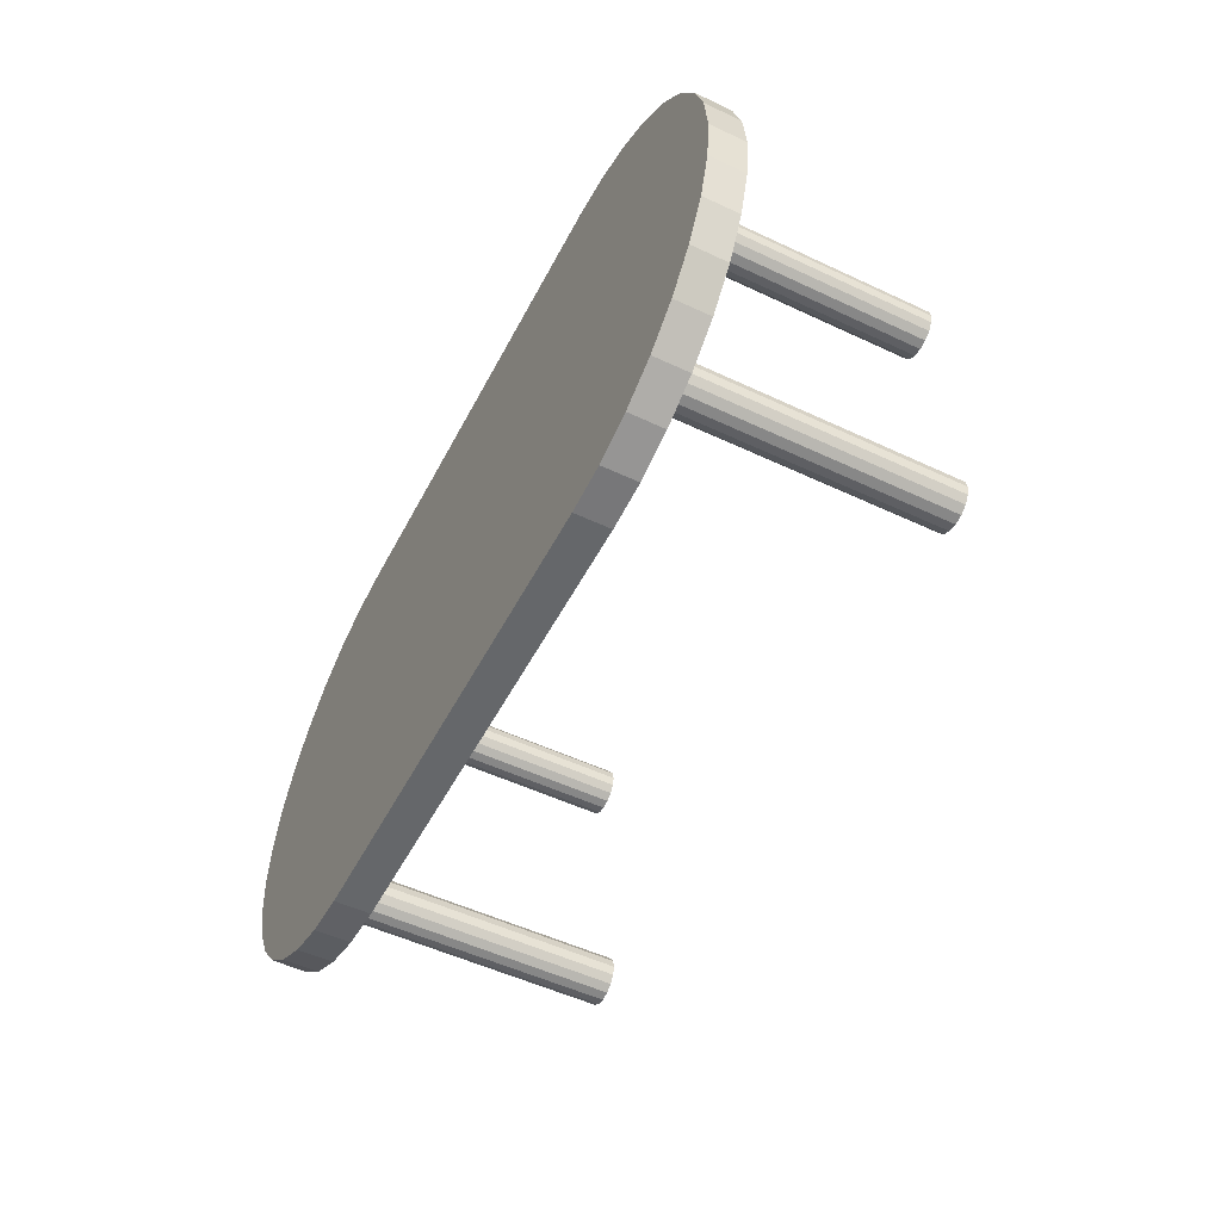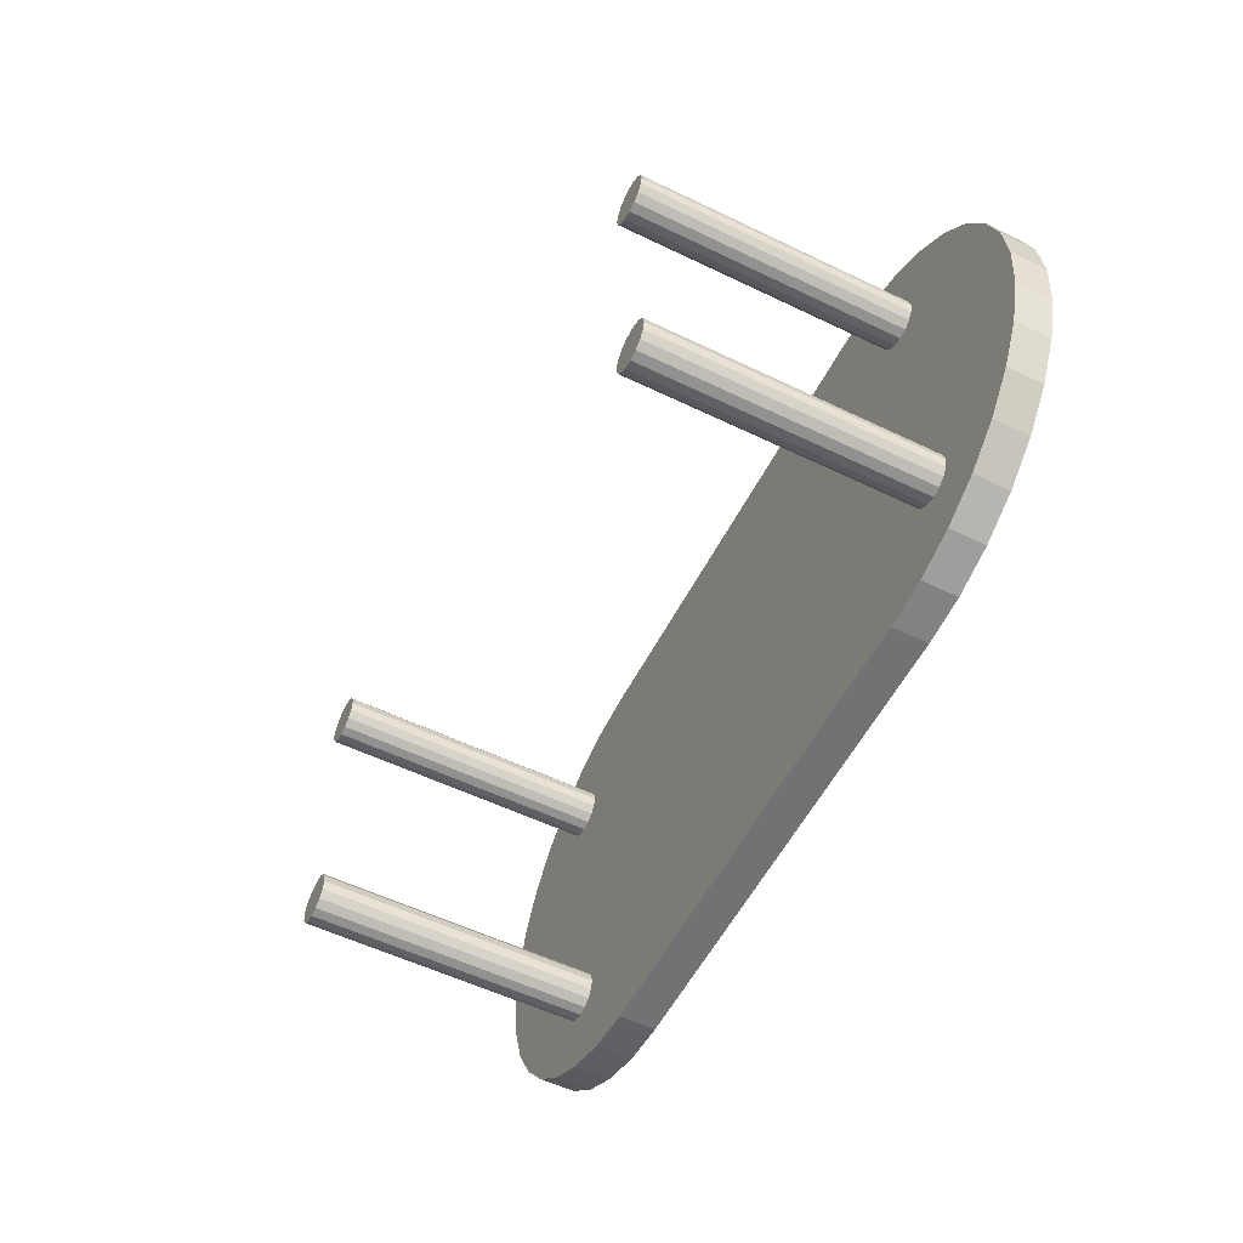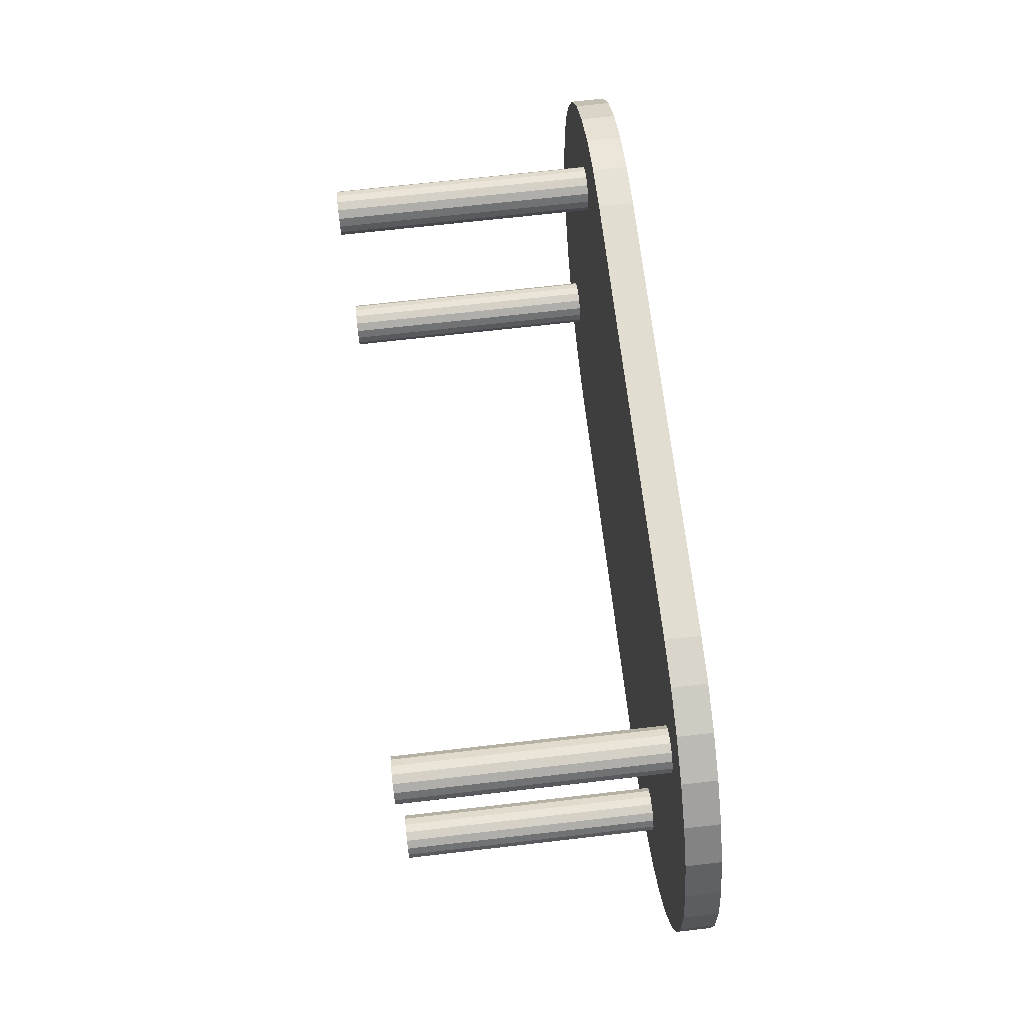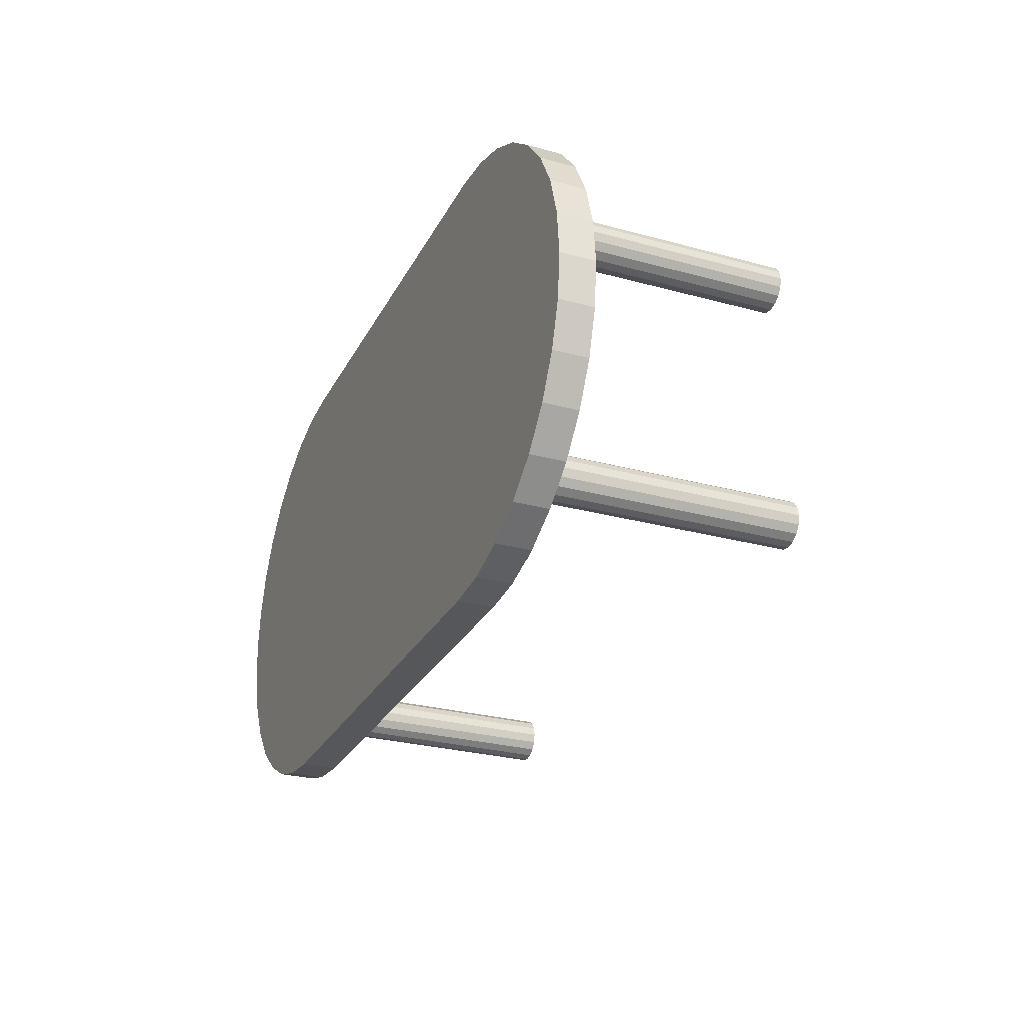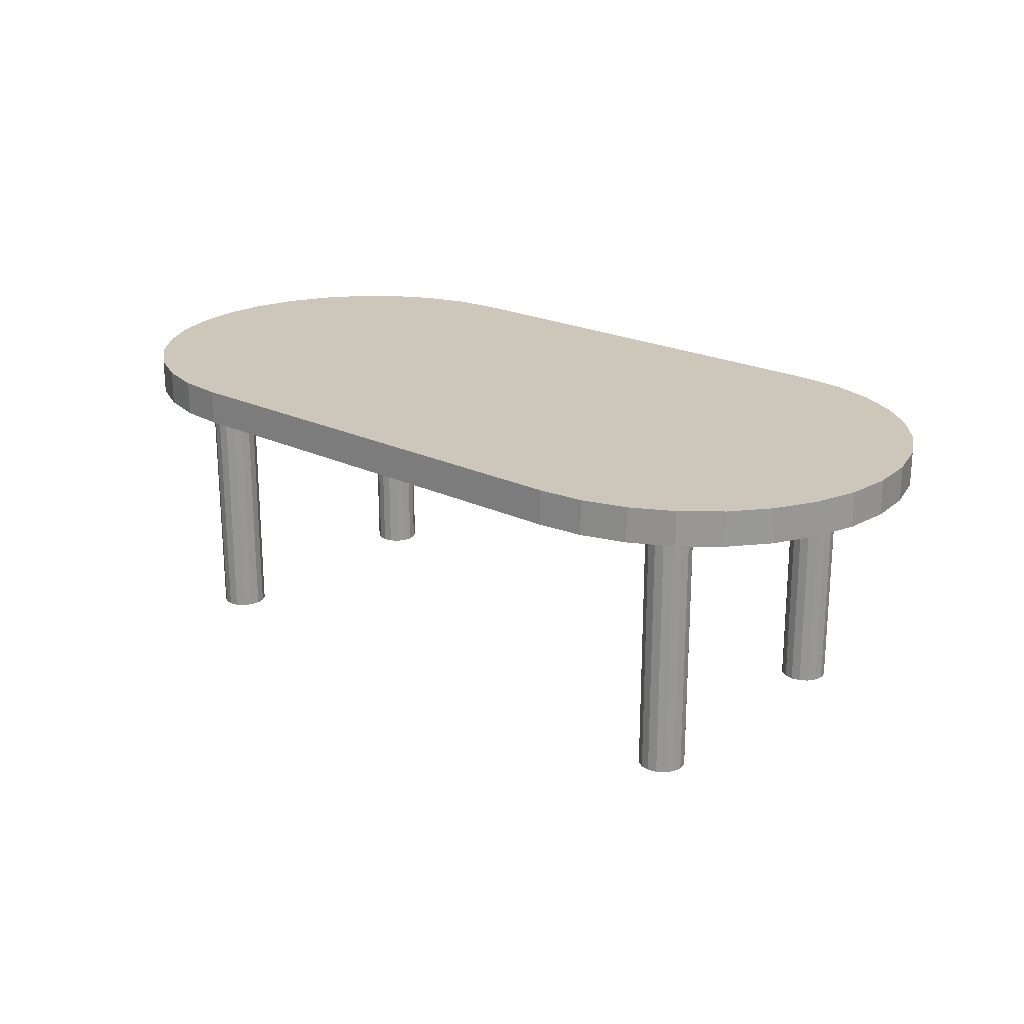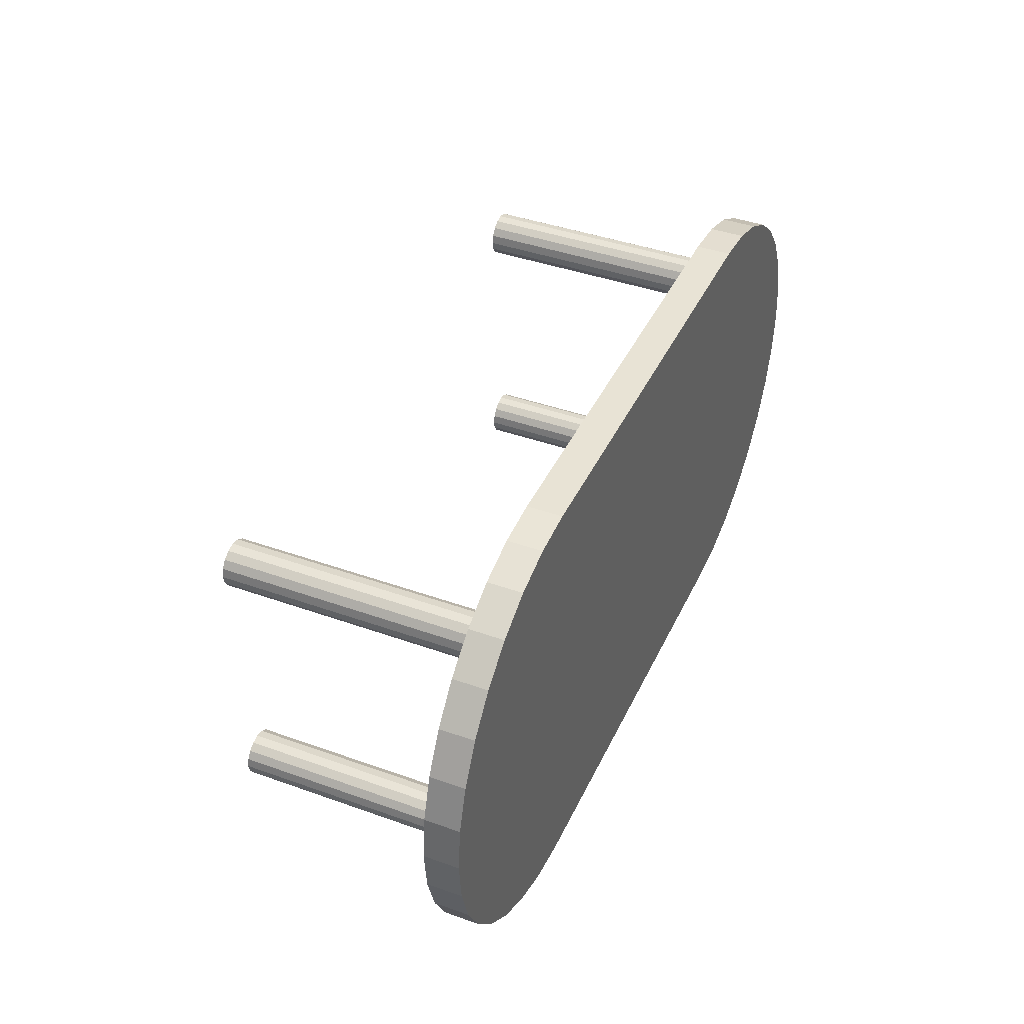
<metadata>
{"format":"obj","ext":"obj","renderer":"f3d","projection":"perspective","resolution":1024,"background":"white","views":[{"elev":-52.0,"azim":-117.0,"up":"+Z"},{"elev":-55.5,"azim":63.1,"up":"+Z"},{"elev":68.9,"azim":83.4,"up":"+Z"},{"elev":-27.4,"azim":-112.8,"up":"+Z"},{"elev":21.5,"azim":40.4,"up":"+Y"},{"elev":41.0,"azim":113.6,"up":"+Z"}]}
</metadata>
<code>
v -0.5 0.575 0.5
v -0.5 0.65 0.5
v -0.5 0.575 -0.5
v -0.5 0.65 -0.5
v 0.5 0.65 0.5
v -0.5975 0.65 -0.4904
v -0.5975 0.575 -0.4904
v -0.6913 0.65 -0.4619
v -0.6913 0.575 -0.4619
v -0.7778 0.65 -0.4157
v -0.7778 0.575 -0.4157
v -0.8536 0.65 -0.3536
v -0.8536 0.575 -0.3536
v -0.9157 0.65 -0.2778
v -0.9157 0.575 -0.2778
v -0.9619 0.65 -0.1913
v -0.9619 0.575 -0.1913
v -0.9904 0.65 -0.09755
v -0.9904 0.575 -0.09755
v -1 0.65 -0
v -1 0.575 -0
v -0.9904 0.65 0.09755
v -0.9904 0.575 0.09755
v -0.9619 0.65 0.1913
v -0.9619 0.575 0.1913
v -0.9157 0.65 0.2778
v -0.9157 0.575 0.2778
v -0.8536 0.65 0.3536
v -0.8536 0.575 0.3536
v -0.7778 0.65 0.4157
v -0.7778 0.575 0.4157
v -0.6913 0.65 0.4619
v -0.6913 0.575 0.4619
v -0.5975 0.65 0.4904
v -0.5975 0.575 0.4904
v 0.5 0.575 -0.5
v 0.5 0.65 -0.5
v 0.5975 0.575 -0.4904
v 0.5975 0.65 -0.4904
v 0.6913 0.575 -0.4619
v 0.6913 0.65 -0.4619
v 0.7778 0.575 -0.4157
v 0.7778 0.65 -0.4157
v 0.8536 0.575 -0.3536
v 0.8536 0.65 -0.3536
v 0.9157 0.575 -0.2778
v 0.9157 0.65 -0.2778
v 0.9619 0.575 -0.1913
v 0.9619 0.65 -0.1913
v 0.9904 0.575 -0.09755
v 0.9904 0.65 -0.09755
v 1 0.575 -0
v 1 0.65 -0
v 0.9904 0.575 0.09755
v 0.9904 0.65 0.09755
v 0.9619 0.575 0.1913
v 0.9619 0.65 0.1913
v 0.9157 0.575 0.2778
v 0.9157 0.65 0.2778
v 0.8536 0.575 0.3536
v 0.8536 0.65 0.3536
v 0.7778 0.575 0.4157
v 0.7778 0.65 0.4157
v 0.6913 0.575 0.4619
v 0.6913 0.65 0.4619
v 0.5975 0.575 0.4904
v 0.5975 0.65 0.4904
v 0.5 0.575 0.5
f 6 9 8
f 8 11 10
f 10 13 12
f 12 15 14
f 14 17 16
f 17 18 16
f 19 20 18
f 21 22 20
f 23 24 22
f 25 26 24
f 27 28 26
f 29 30 28
f 31 32 30
f 33 34 32
f 37 38 36
f 39 40 38
f 41 42 40
f 43 44 42
f 45 46 44
f 47 48 46
f 49 50 48
f 51 52 50
f 53 54 52
f 55 56 54
f 57 58 56
f 59 60 58
f 61 62 60
f 63 64 62
f 65 66 64
f 2 68 5
f 4 7 6
f 68 67 5
f 35 2 34
f 37 3 4
f 24 32 8
f 21 13 1
f 6 7 9
f 8 9 11
f 10 11 13
f 12 13 15
f 14 15 17
f 17 19 18
f 19 21 20
f 21 23 22
f 23 25 24
f 25 27 26
f 27 29 28
f 29 31 30
f 31 33 32
f 33 35 34
f 37 39 38
f 39 41 40
f 41 43 42
f 43 45 44
f 45 47 46
f 47 49 48
f 49 51 50
f 51 53 52
f 53 55 54
f 55 57 56
f 57 59 58
f 59 61 60
f 61 63 62
f 63 65 64
f 65 67 66
f 2 1 68
f 4 3 7
f 68 66 67
f 35 1 2
f 37 36 3
f 2 5 37
f 5 67 39
f 67 65 63
f 63 61 59
f 59 57 55
f 55 53 47
f 53 51 47
f 51 49 47
f 47 45 43
f 43 41 39
f 39 37 5
f 37 4 2
f 4 6 8
f 8 10 16
f 10 12 16
f 12 14 16
f 16 18 20
f 20 22 24
f 24 26 28
f 28 30 24
f 30 32 24
f 32 34 2
f 67 63 39
f 63 59 47
f 59 55 47
f 47 43 39
f 4 8 2
f 16 20 24
f 32 2 8
f 47 39 63
f 8 16 24
f 9 7 3
f 3 36 1
f 36 38 68
f 1 36 68
f 38 40 42
f 42 44 46
f 46 48 54
f 48 50 54
f 50 52 54
f 54 56 58
f 58 60 62
f 62 64 66
f 66 68 38
f 1 35 29
f 35 33 29
f 33 31 29
f 29 27 25
f 25 23 21
f 21 19 17
f 17 15 13
f 13 11 9
f 9 3 1
f 38 42 46
f 54 58 62
f 62 66 38
f 29 25 21
f 21 17 13
f 13 9 1
f 38 46 54
f 54 62 38
f 1 29 21
v -0.6722 0 0.2372
v -0.6722 0.6 0.2372
v -0.6531 0 0.241
v -0.6531 0.6 0.241
v -0.6368 0 0.2518
v -0.6368 0.6 0.2518
v -0.626 0 0.268
v -0.626 0.6 0.268
v -0.6222 0 0.2872
v -0.6222 0.6 0.2872
v -0.626 0 0.3063
v -0.626 0.6 0.3063
v -0.6368 0 0.3225
v -0.6368 0.6 0.3225
v -0.6531 0 0.3334
v -0.6531 0.6 0.3334
v -0.6722 0 0.3372
v -0.6722 0.6 0.3372
v -0.6913 0 0.3333
v -0.6913 0.6 0.3333
v -0.7076 0 0.3225
v -0.7076 0.6 0.3225
v -0.7184 0 0.3063
v -0.7184 0.6 0.3063
v -0.7222 0 0.2872
v -0.7222 0.6 0.2872
v -0.7184 0 0.268
v -0.7184 0.6 0.268
v -0.7075 0 0.2518
v -0.7075 0.6 0.2518
v -0.6913 0 0.241
v -0.6913 0.6 0.241
v 0.6722 0 0.2372
v 0.6722 0.6 0.2372
v 0.6531 0 0.241
v 0.6531 0.6 0.241
v 0.6368 0 0.2518
v 0.6368 0.6 0.2518
v 0.626 0 0.268
v 0.626 0.6 0.268
v 0.6222 0 0.2872
v 0.6222 0.6 0.2872
v 0.626 0 0.3063
v 0.626 0.6 0.3063
v 0.6368 0 0.3225
v 0.6368 0.6 0.3225
v 0.6531 0 0.3334
v 0.6531 0.6 0.3334
v 0.6722 0 0.3372
v 0.6722 0.6 0.3372
v 0.6913 0 0.3333
v 0.6913 0.6 0.3333
v 0.7076 0 0.3225
v 0.7076 0.6 0.3225
v 0.7184 0 0.3063
v 0.7184 0.6 0.3063
v 0.7222 0 0.2872
v 0.7222 0.6 0.2872
v 0.7184 0 0.268
v 0.7184 0.6 0.268
v 0.7075 0 0.2518
v 0.7075 0.6 0.2518
v 0.6913 0 0.241
v 0.6913 0.6 0.241
v -0.6722 0 -0.2372
v -0.6722 0.6 -0.2372
v -0.6531 0 -0.241
v -0.6531 0.6 -0.241
v -0.6368 0 -0.2518
v -0.6368 0.6 -0.2518
v -0.626 0 -0.268
v -0.626 0.6 -0.268
v -0.6222 0 -0.2872
v -0.6222 0.6 -0.2872
v -0.626 0 -0.3063
v -0.626 0.6 -0.3063
v -0.6368 0 -0.3225
v -0.6368 0.6 -0.3225
v -0.6531 0 -0.3334
v -0.6531 0.6 -0.3334
v -0.6722 0 -0.3372
v -0.6722 0.6 -0.3372
v -0.6913 0 -0.3333
v -0.6913 0.6 -0.3333
v -0.7076 0 -0.3225
v -0.7076 0.6 -0.3225
v -0.7184 0 -0.3063
v -0.7184 0.6 -0.3063
v -0.7222 0 -0.2872
v -0.7222 0.6 -0.2872
v -0.7184 0 -0.268
v -0.7184 0.6 -0.268
v -0.7075 0 -0.2518
v -0.7075 0.6 -0.2518
v -0.6913 0 -0.241
v -0.6913 0.6 -0.241
v 0.6722 0 -0.2372
v 0.6722 0.6 -0.2372
v 0.6531 0 -0.241
v 0.6531 0.6 -0.241
v 0.6368 0 -0.2518
v 0.6368 0.6 -0.2518
v 0.626 0 -0.268
v 0.626 0.6 -0.268
v 0.6222 0 -0.2872
v 0.6222 0.6 -0.2872
v 0.626 0 -0.3063
v 0.626 0.6 -0.3063
v 0.6368 0 -0.3225
v 0.6368 0.6 -0.3225
v 0.6531 0 -0.3334
v 0.6531 0.6 -0.3334
v 0.6722 0 -0.3372
v 0.6722 0.6 -0.3372
v 0.6913 0 -0.3333
v 0.6913 0.6 -0.3333
v 0.7076 0 -0.3225
v 0.7076 0.6 -0.3225
v 0.7184 0 -0.3063
v 0.7184 0.6 -0.3063
v 0.7222 0 -0.2872
v 0.7222 0.6 -0.2872
v 0.7184 0 -0.268
v 0.7184 0.6 -0.268
v 0.7075 0 -0.2518
v 0.7075 0.6 -0.2518
v 0.6913 0 -0.241
v 0.6913 0.6 -0.241
f 70 71 69
f 72 73 71
f 74 75 73
f 76 77 75
f 78 79 77
f 80 81 79
f 82 83 81
f 84 85 83
f 86 87 85
f 88 89 87
f 90 91 89
f 92 93 91
f 94 95 93
f 96 97 95
f 78 74 90
f 98 99 97
f 100 69 99
f 75 83 91
f 103 102 101
f 105 104 103
f 107 106 105
f 109 108 107
f 111 110 109
f 113 112 111
f 115 114 113
f 117 116 115
f 119 118 117
f 121 120 119
f 123 122 121
f 125 124 123
f 127 126 125
f 129 128 127
f 110 118 126
f 131 130 129
f 101 132 131
f 107 103 119
f 135 134 133
f 137 136 135
f 139 138 137
f 141 140 139
f 143 142 141
f 145 144 143
f 147 146 145
f 149 148 147
f 151 150 149
f 153 152 151
f 155 154 153
f 157 156 155
f 159 158 157
f 161 160 159
f 162 134 150
f 163 162 161
f 133 164 163
f 151 143 135
f 166 167 165
f 168 169 167
f 170 171 169
f 172 173 171
f 174 175 173
f 176 177 175
f 178 179 177
f 180 181 179
f 182 183 181
f 184 185 183
f 186 187 185
f 188 189 187
f 190 191 189
f 192 193 191
f 170 194 186
f 194 195 193
f 196 165 195
f 171 179 187
f 70 72 71
f 72 74 73
f 74 76 75
f 76 78 77
f 78 80 79
f 80 82 81
f 82 84 83
f 84 86 85
f 86 88 87
f 88 90 89
f 90 92 91
f 92 94 93
f 94 96 95
f 96 98 97
f 74 72 70
f 70 100 98
f 98 96 94
f 94 92 98
f 92 90 98
f 90 88 82
f 88 86 82
f 86 84 82
f 82 80 78
f 78 76 74
f 74 70 90
f 70 98 90
f 82 78 90
f 98 100 99
f 100 70 69
f 99 69 71
f 71 73 99
f 73 75 99
f 75 77 79
f 79 81 83
f 83 85 87
f 87 89 91
f 91 93 99
f 93 95 99
f 95 97 99
f 75 79 83
f 83 87 91
f 99 75 91
f 103 104 102
f 105 106 104
f 107 108 106
f 109 110 108
f 111 112 110
f 113 114 112
f 115 116 114
f 117 118 116
f 119 120 118
f 121 122 120
f 123 124 122
f 125 126 124
f 127 128 126
f 129 130 128
f 102 104 106
f 106 108 102
f 108 110 102
f 110 112 114
f 114 116 110
f 116 118 110
f 118 120 122
f 122 124 126
f 126 128 130
f 130 132 102
f 118 122 126
f 126 130 102
f 102 110 126
f 131 132 130
f 101 102 132
f 103 101 131
f 131 129 103
f 129 127 103
f 127 125 123
f 123 121 119
f 119 117 115
f 115 113 111
f 111 109 107
f 107 105 103
f 127 123 103
f 123 119 103
f 119 115 111
f 111 107 119
f 135 136 134
f 137 138 136
f 139 140 138
f 141 142 140
f 143 144 142
f 145 146 144
f 147 148 146
f 149 150 148
f 151 152 150
f 153 154 152
f 155 156 154
f 157 158 156
f 159 160 158
f 161 162 160
f 134 136 138
f 138 140 142
f 142 144 146
f 146 148 150
f 150 152 158
f 152 154 158
f 154 156 158
f 158 160 162
f 162 164 134
f 134 138 150
f 138 142 150
f 142 146 150
f 158 162 150
f 163 164 162
f 133 134 164
f 135 133 163
f 163 161 135
f 161 159 135
f 159 157 151
f 157 155 151
f 155 153 151
f 151 149 147
f 147 145 151
f 145 143 151
f 143 141 139
f 139 137 143
f 137 135 143
f 135 159 151
f 166 168 167
f 168 170 169
f 170 172 171
f 172 174 173
f 174 176 175
f 176 178 177
f 178 180 179
f 180 182 181
f 182 184 183
f 184 186 185
f 186 188 187
f 188 190 189
f 190 192 191
f 192 194 193
f 170 168 194
f 168 166 194
f 166 196 194
f 194 192 190
f 190 188 186
f 186 184 182
f 182 180 186
f 180 178 186
f 178 176 174
f 174 172 170
f 194 190 186
f 178 174 186
f 174 170 186
f 194 196 195
f 196 166 165
f 195 165 167
f 167 169 171
f 171 173 179
f 173 175 179
f 175 177 179
f 179 181 183
f 183 185 179
f 185 187 179
f 187 189 191
f 191 193 187
f 193 195 187
f 195 167 171
f 195 171 187

</code>
